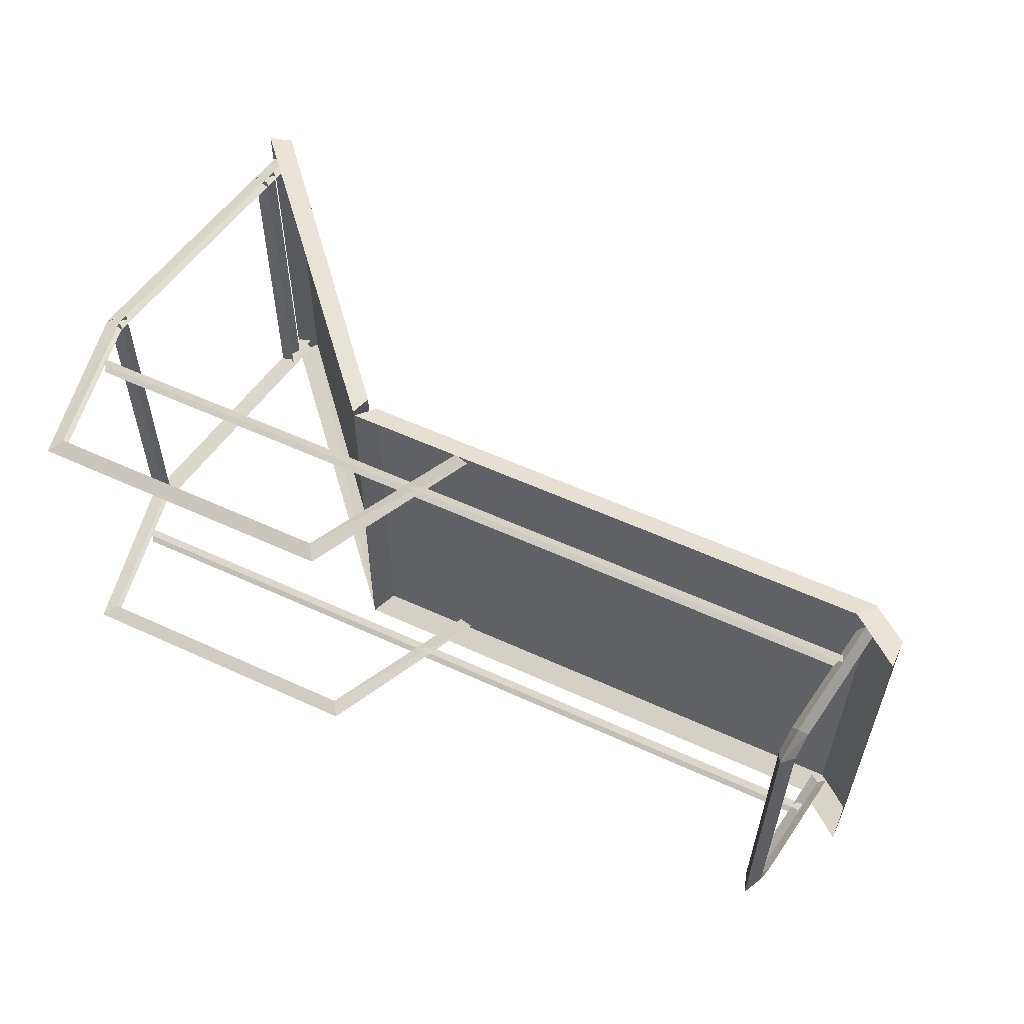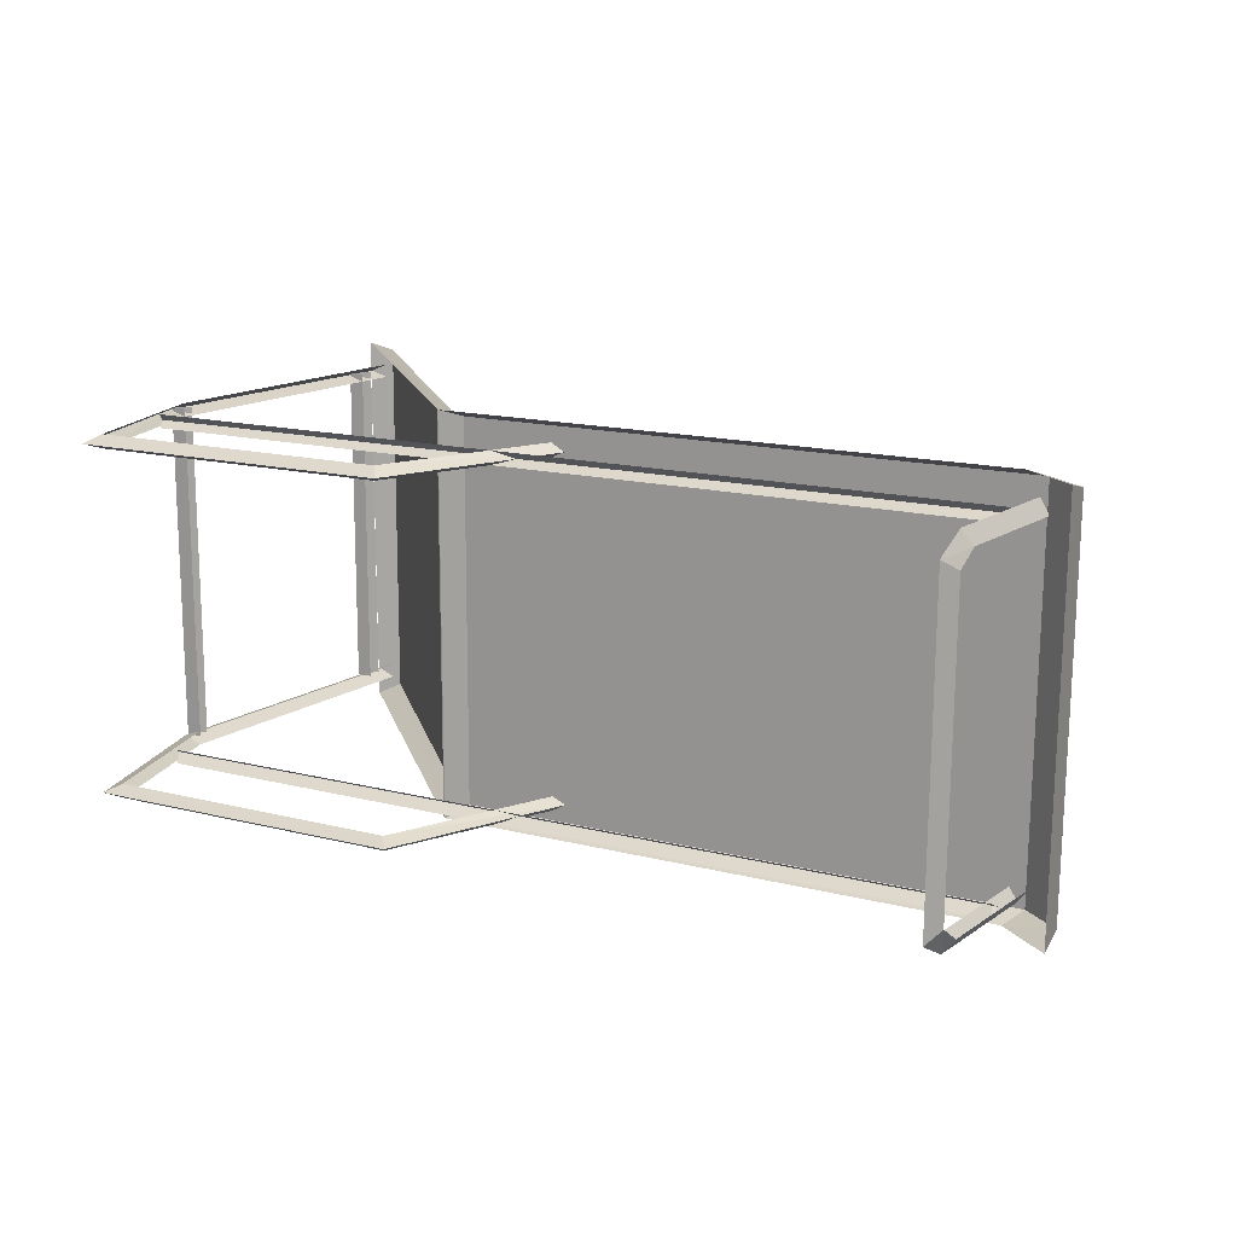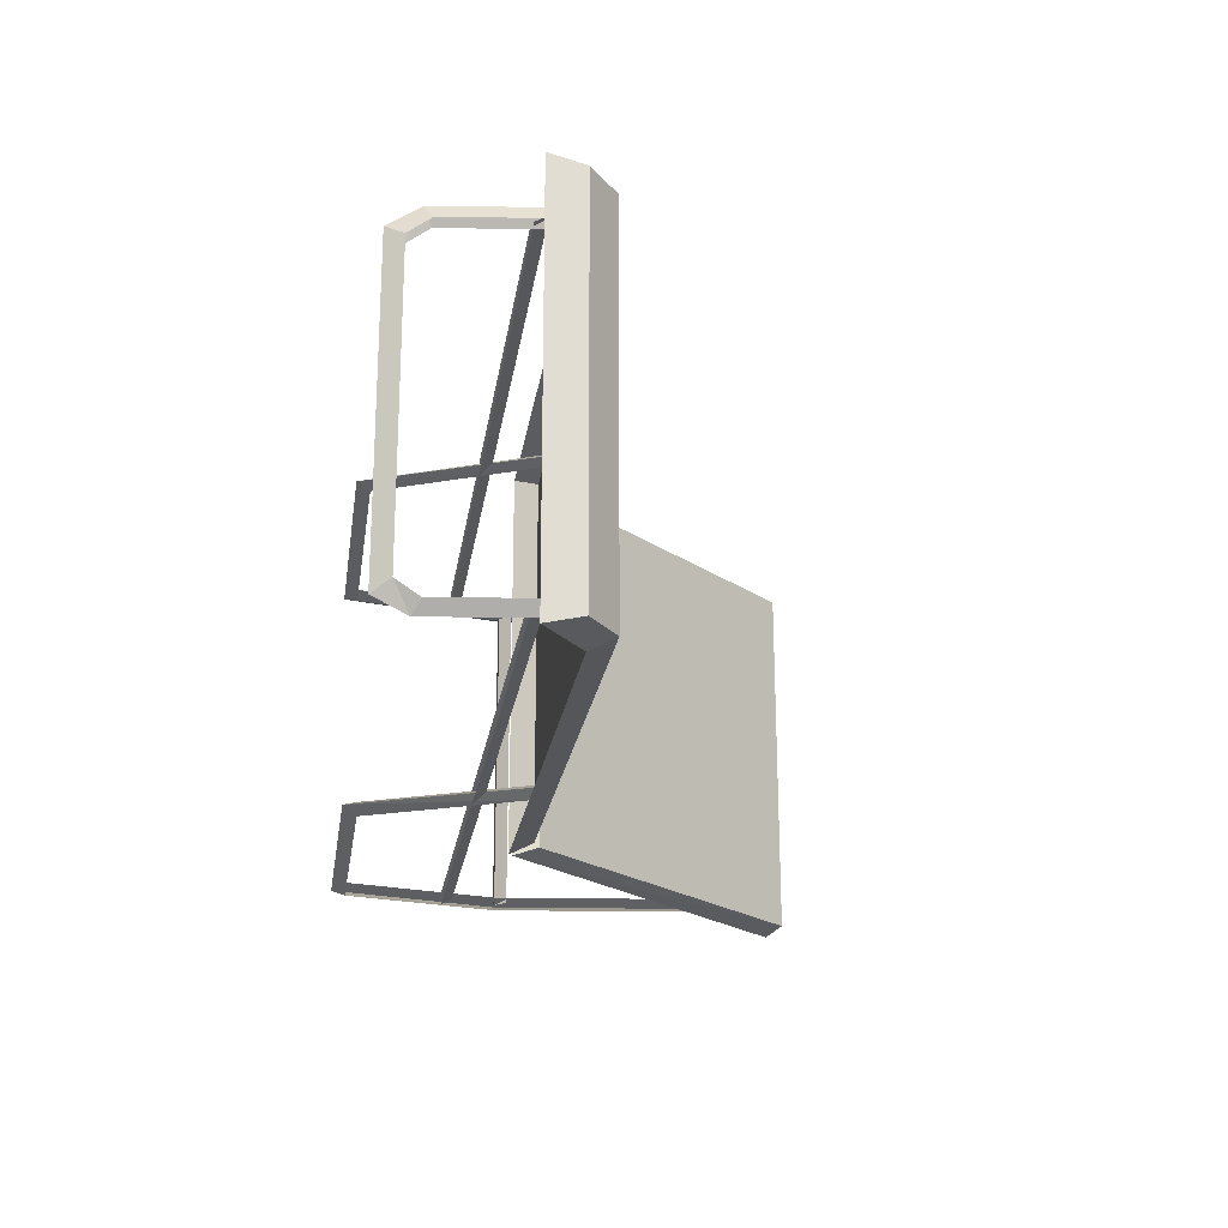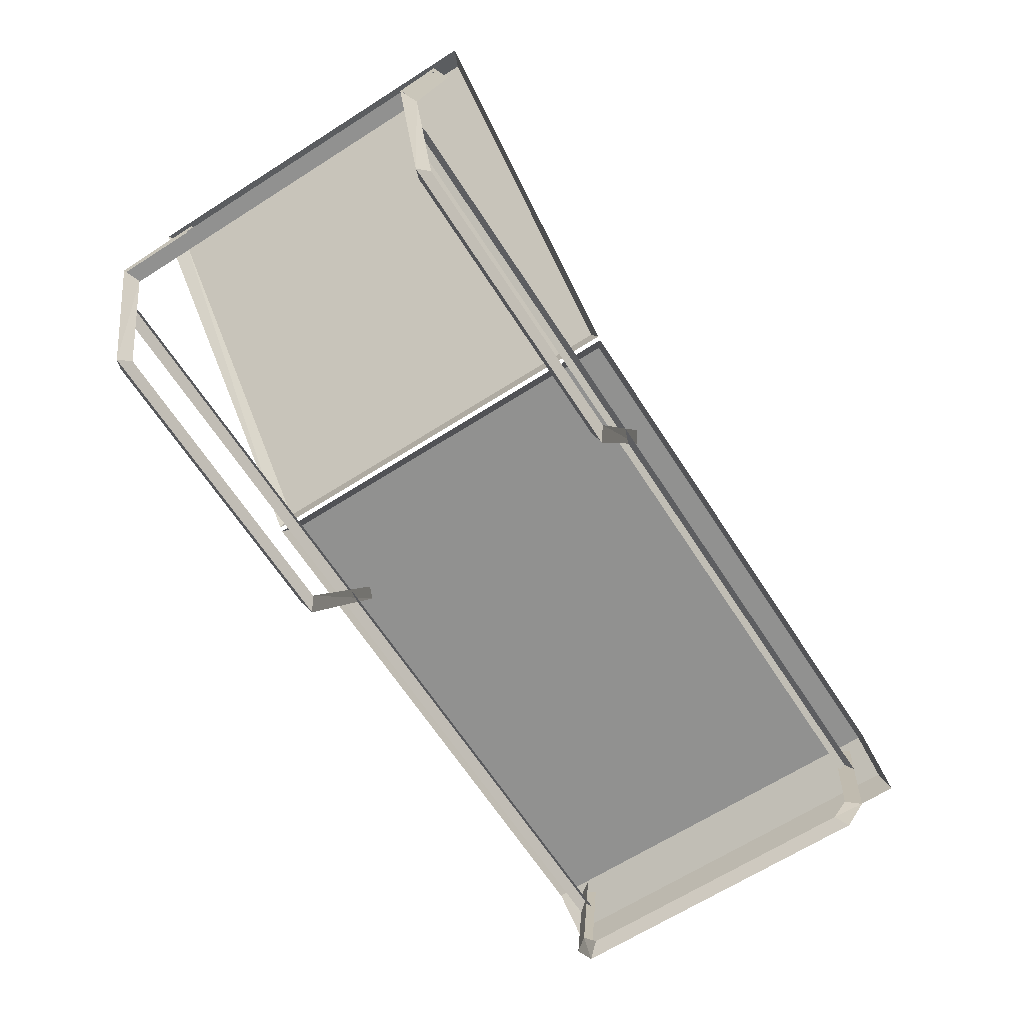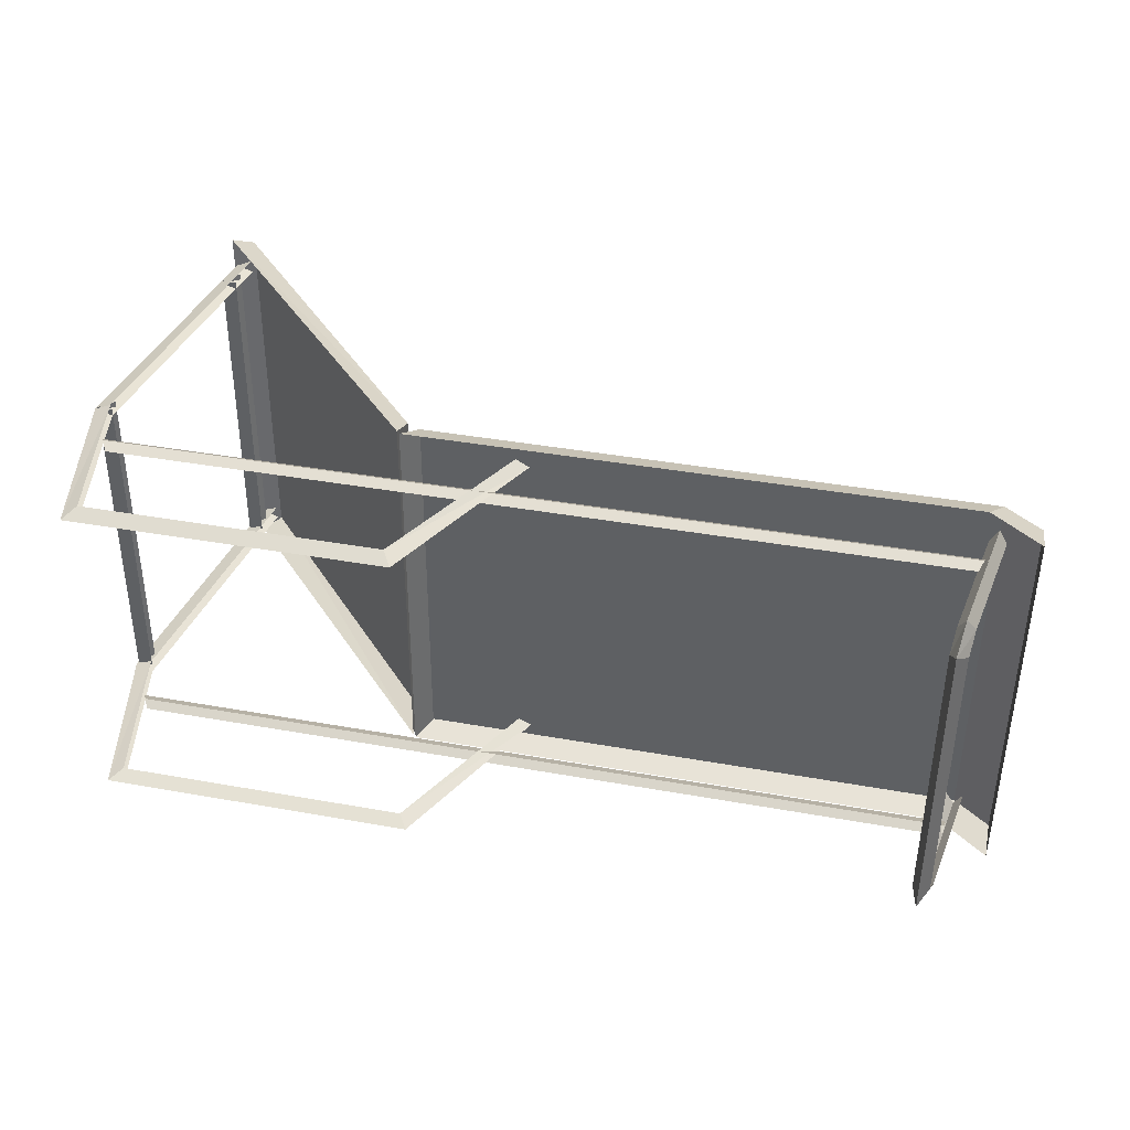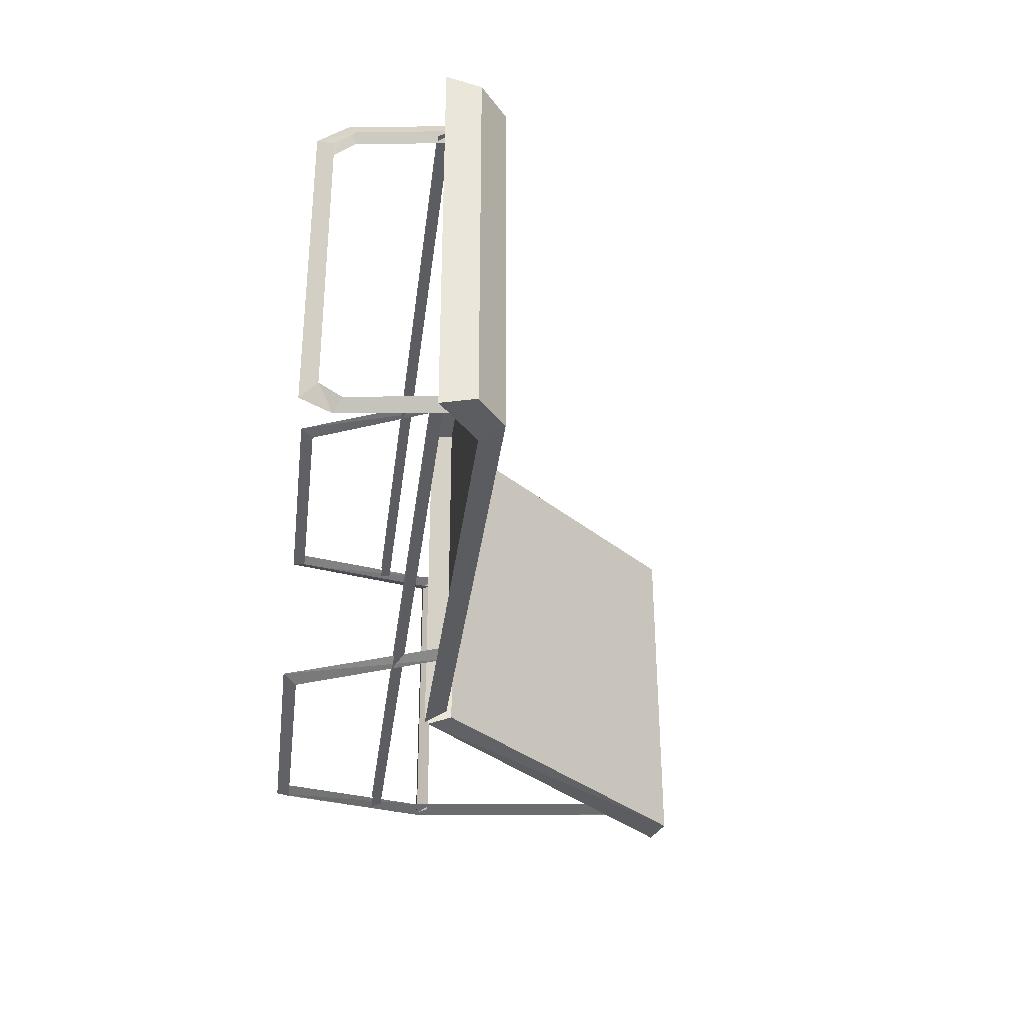
<metadata>
{"format":"obj","ext":"obj","renderer":"f3d","projection":"perspective","resolution":1024,"background":"white","views":[{"elev":56.2,"azim":25.7,"up":"+Z"},{"elev":15.8,"azim":27.5,"up":"+Z"},{"elev":-21.9,"azim":81.6,"up":"+Z"},{"elev":-65.9,"azim":-57.0,"up":"+Y"},{"elev":38.9,"azim":12.7,"up":"+Z"},{"elev":-33.4,"azim":82.9,"up":"+Z"}]}
</metadata>
<code>
v 11.8 4.129 5.052
v 11.74 4.15 -5.004
v 11.82 3.196 5.288
v 11.76 3.218 -5.224
v 10.76 4.902 -5.009
v 10.82 4.881 5.046
v -4.224 5.06 5.058
v -4.284 5.081 -4.997
v -4.299 4.358 5.293
v -4.361 4.38 -5.219
v -3.91 4.897 -4.996
v -3.851 4.875 5.06
v -11.15 12.92 -5.055
v -11.09 12.9 5
v -11.21 11.93 4.494
v -11.59 11.45 4.498
v -11.26 11.95 -4.419
v -11.64 11.47 -4.414
v -11.23 11.47 -4.415
v -11.18 11.45 4.498
v -12.22 4.682 -4.381
v -12.16 4.664 4.555
v -12.62 4.682 -4.38
v -12.57 4.664 4.555
v -12.26 5.04 -4.378
v -12.21 5.021 4.552
v -11.75 3.106 4.717
v 10.6 3.115 4.697
v -11.9 3.417 4.508
v 10.64 3.425 4.487
v -11.75 3.107 4.365
v 10.6 3.116 4.344
v 10.55 3.134 -4.63
v -11.8 3.126 -4.609
v 10.59 3.444 -4.425
v -11.95 3.435 -4.405
v 10.55 3.134 -4.255
v -11.8 3.125 -4.235
v -11.56 12.48 -4.48
v -11.1 12.48 -4.313
v -12.69 4.669 -4.414
v -12.23 4.669 -4.247
v -11.65 -0.01711 -4.377
v -11.33 0.3626 -4.213
v -3.292 -0.01388 -4.384
v -3.541 0.3656 -4.22
v -1.001 4.672 -4.425
v -1.354 4.671 -4.257
v -1.356 4.672 -4.633
v -3.543 0.3664 -4.595
v -11.34 0.3634 -4.588
v -12.23 4.67 -4.623
v -11.1 12.48 -4.688
v 10.79 4.404 4.687
v 11.01 4.405 4.288
v 10.27 0.7972 4.717
v 10.51 0.9913 4.317
v 10.14 -0.02678 4.229
v 10.43 0.427 3.93
v 10.09 -0.009263 -4.136
v 10.38 0.4433 -3.86
v 10.21 0.8316 -4.612
v 10.46 1.024 -4.288
v 10.73 4.423 -4.642
v 10.96 4.422 -4.316
v 10.51 4.422 -4.316
v 10.02 1.024 -4.288
v 9.939 0.4431 -3.86
v 9.985 0.4268 3.931
v 10.07 0.9912 4.317
v 10.56 4.404 4.289
v -11.05 12.46 4.285
v -11.5 12.46 4.433
v -12.18 4.651 4.35
v -12.63 4.65 4.498
v -11.28 0.3446 4.385
v -11.6 -0.03578 4.536
v -3.49 0.3476 4.378
v -3.239 -0.03255 4.528
v -1.303 4.653 4.34
v -0.9479 4.653 4.488
v -11.05 12.46 4.639
v -12.18 4.65 4.705
v -11.28 0.3439 4.739
v -3.488 0.3469 4.732
v -1.301 4.652 4.695
v 10.41 4.287 -5.232
v 10.48 4.265 5.28
v -4.209 4.259 5.294
v -4.272 4.281 -5.219
v -11.65 12.55 -5.28
v -11.59 12.53 5.232
f 2 4 87
f 88 3 6
f 89 88 6
f 89 6 12
f 90 89 12
f 90 12 11
f 87 90 11
f 87 11 5
f 2 87 5
f 1 6 3
f 13 8 10
f 13 10 91
f 14 13 91
f 14 91 92
f 7 14 92
f 7 92 9
f 3 2 1
f 3 4 2
f 5 1 2
f 5 6 1
f 9 8 7
f 9 10 8
f 11 6 5
f 11 12 6
f 13 7 8
f 13 14 7
f 17 16 15
f 18 16 17
f 19 16 18
f 19 20 16
f 23 21 22
f 23 22 24
f 25 23 24
f 25 24 26
f 29 27 28
f 29 28 30
f 31 29 30
f 31 30 32
f 35 33 34
f 35 34 36
f 37 35 36
f 37 36 38
f 41 40 39
f 41 42 40
f 43 42 41
f 43 44 42
f 45 44 43
f 45 46 44
f 47 46 45
f 47 48 46
f 45 49 47
f 45 50 49
f 43 50 45
f 43 51 50
f 41 51 43
f 41 52 51
f 39 52 41
f 39 53 52
f 56 55 54
f 56 57 55
f 58 57 56
f 58 59 57
f 60 59 58
f 60 61 59
f 62 61 60
f 62 63 61
f 64 63 62
f 64 65 63
f 62 66 64
f 62 67 66
f 60 67 62
f 60 68 67
f 58 68 60
f 58 69 68
f 56 69 58
f 56 70 69
f 54 70 56
f 54 71 70
f 74 73 72
f 74 75 73
f 76 75 74
f 76 77 75
f 78 77 76
f 78 79 77
f 80 79 78
f 80 81 79
f 75 82 73
f 75 83 82
f 77 83 75
f 77 84 83
f 79 84 77
f 79 85 84
f 81 85 79
f 81 86 85

</code>
